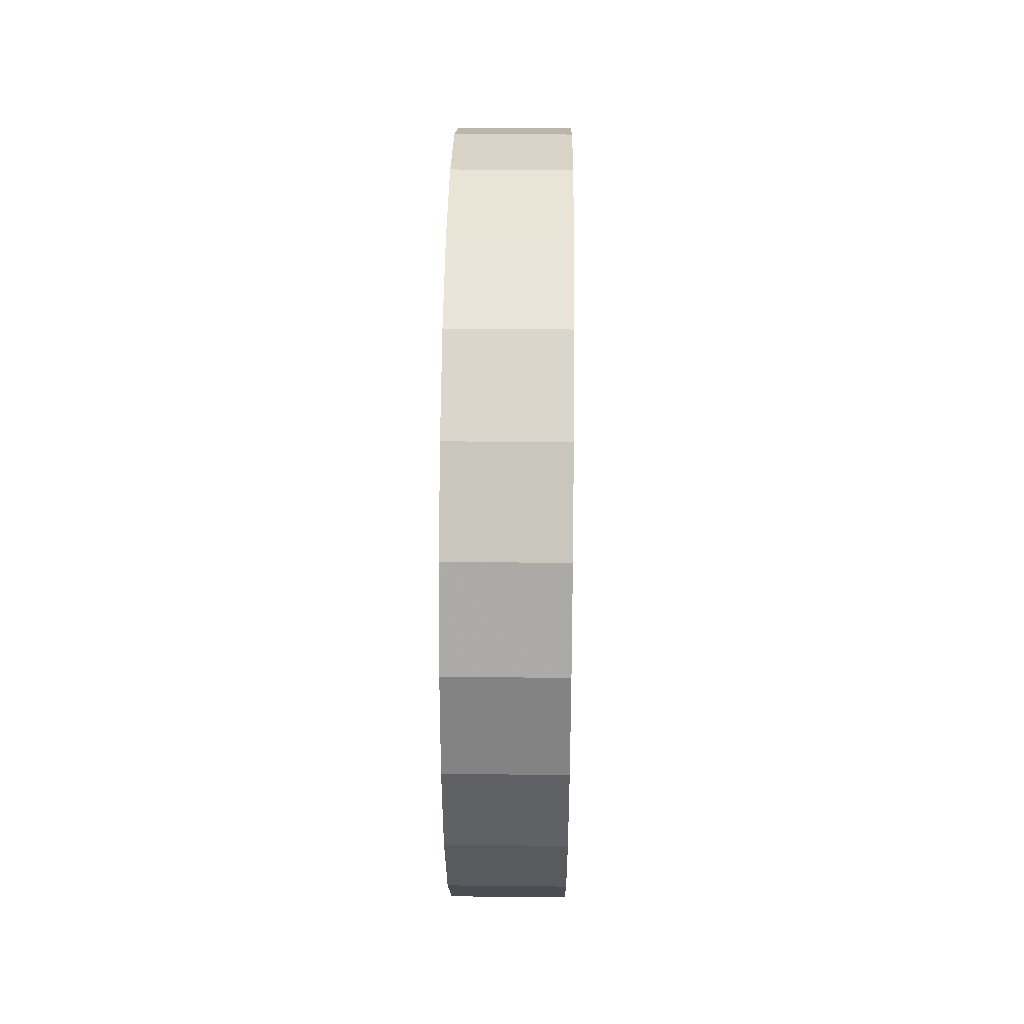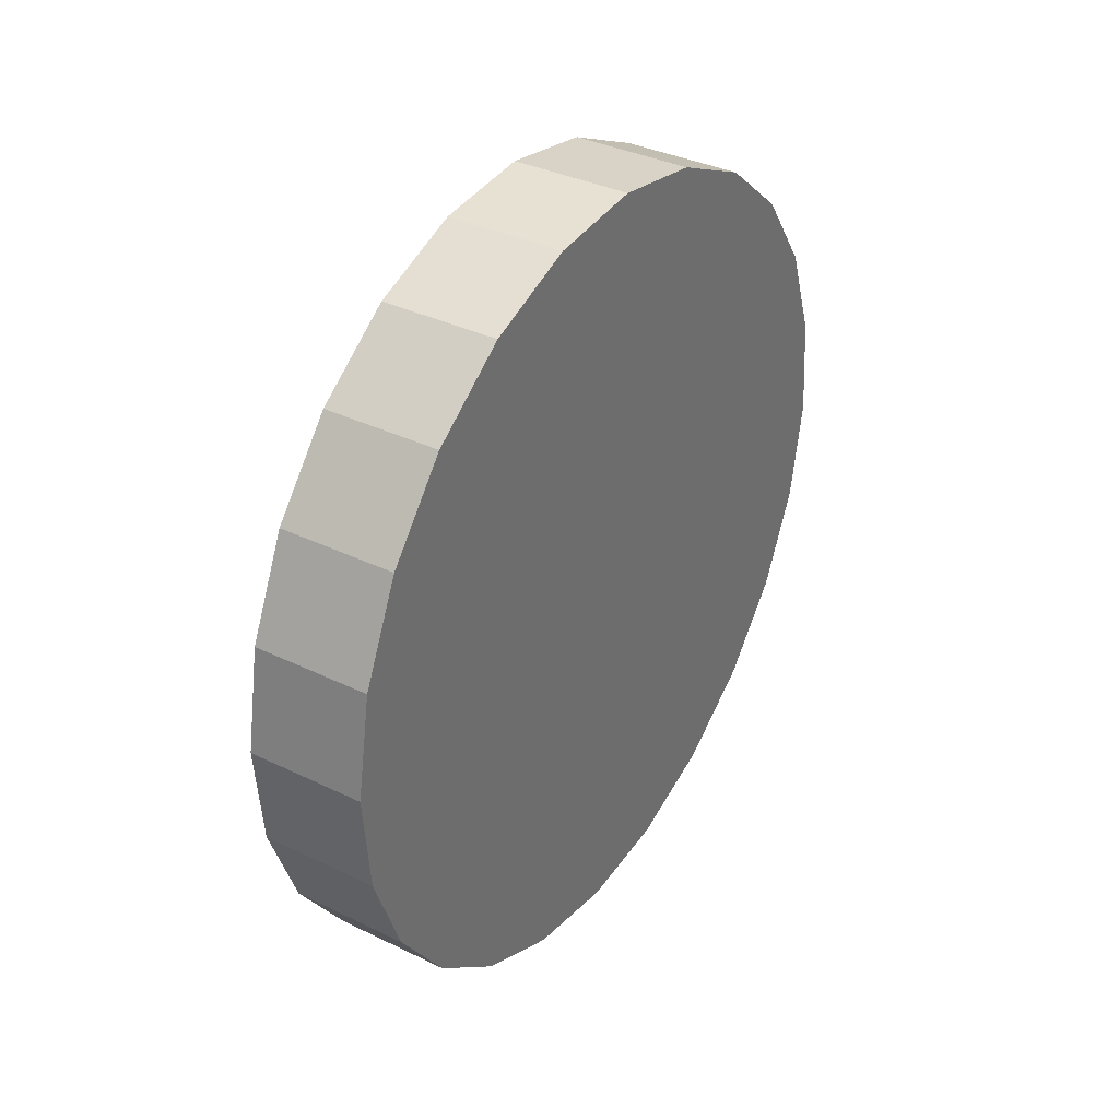
<metadata>
{"format":"obj","ext":"obj","renderer":"f3d","projection":"perspective","resolution":1024,"background":"white","views":[{"elev":33.7,"azim":0.6,"up":"+Y"},{"elev":35.9,"azim":-147.8,"up":"+Y"}]}
</metadata>
<code>
v 0.01181 0.002418 -0.05387
v -0.003862 0.001131 -0.05383
v -0.003862 0.002416 -0.05394
v 0.01181 0.001132 -0.05376
v 0.01181 -0.01164 -0.05265
v 0.0103 0.0024 -0.05347
v 0.01029 -0.01155 -0.05226
v 0.008804 0.002378 -0.05299
v 0.008801 -0.01145 -0.05179
v 0.00734 0.002352 -0.05243
v 0.007336 -0.01133 -0.05125
v 0.005908 0.002324 -0.0518
v 0.005904 -0.01119 -0.05063
v 0.004513 0.002292 -0.05109
v 0.00451 -0.01104 -0.04994
v 0.003159 0.002257 -0.05031
v 0.003159 0.001438 -0.05024
v 0.003155 -0.01087 -0.04918
v 0.001849 0.001511 -0.04941
v 0.001846 -0.01069 -0.04835
v 0.001849 0.002218 -0.04947
v 0.0005877 0.002177 -0.04855
v 0.0005875 0.00159 -0.0485
v 0.0005843 -0.01049 -0.04746
v -0.0006219 0.001674 -0.04753
v -0.0006253 -0.01027 -0.0465
v -0.001776 0.001763 -0.0465
v -0.001779 -0.01005 -0.04548
v -0.002875 -0.009811 -0.04441
v -0.002871 0.001857 -0.04542
v -0.001776 0.002086 -0.04653
v -0.002871 0.002036 -0.04543
v -0.002882 0.01374 -0.04335
v -0.001787 0.01408 -0.0444
v -0.0006217 0.002133 -0.04757
v -0.0006329 0.01439 -0.0454
v 0.0005764 0.01469 -0.04633
v 0.001838 0.01497 -0.0472
v 0.003147 0.01523 -0.04801
v 0.004501 0.01547 -0.04876
v 0.005896 0.01568 -0.04943
v 0.007328 0.01587 -0.05003
v 0.008792 0.01604 -0.05056
v 0.01028 0.01619 -0.05102
v 0.0118 0.01631 -0.0514
v -0.003874 0.01631 -0.05147
v -0.003915 0.01339 -0.04225
v -0.003939 0.02389 -0.03734
v -0.003903 0.0291 -0.0455
v -0.003973 0.03276 -0.02989
v -0.003945 0.0399 -0.03641
v -0.004016 0.0394 -0.02039
v -0.004066 0.04335 -0.009493
v -0.003997 0.04798 -0.02484
v -0.004118 0.04435 0.002052
v -0.00424 0.04557 0.02916
v -0.004058 0.05279 -0.01158
v -0.004183 0.05154 0.01638
v -0.004121 0.05401 0.002484
v 0.01155 0.05401 0.002555
v 0.01149 0.05155 0.01645
v 0.01144 0.04557 0.02924
v -0.004287 0.03648 0.03997
v 0.01139 0.03649 0.04004
v 0.01135 0.02492 0.04812
v -0.004322 0.02491 0.04805
v -0.004215 0.03742 0.02396
v -0.004169 0.04232 0.01346
v -0.003142 0.04343 0.01382
v -0.00309 0.04551 0.002109
v -0.003036 0.04448 -0.009738
v -0.002986 0.04043 -0.02092
v -0.001893 0.04141 -0.02142
v -0.001945 0.04556 -0.009972
v -0.0007415 0.04234 -0.0219
v -0.0007947 0.04659 -0.01019
v 0.0004114 0.04755 -0.0104
v 0.0004655 0.04321 -0.02235
v 0.0005132 0.03594 -0.03277
v -0.0006949 0.03521 -0.03211
v -0.001847 0.03443 -0.03141
v -0.002941 0.03362 -0.03066
v -0.004254 0.02996 0.03283
v -0.00323 0.03074 0.03369
v -0.00319 0.03839 0.02459
v -0.002102 0.03933 0.02519
v -0.002053 0.04449 0.01416
v -0.002 0.04661 0.002163
v -0.0008504 0.04766 0.002215
v 0.0003545 0.04864 0.002264
v 0.001611 0.04956 0.002311
v 0.001669 0.04845 -0.01059
v 0.001725 0.04403 -0.02277
v 0.001773 0.03662 -0.03338
v 0.001812 0.0267 -0.04172
v 0.000551 0.02621 -0.04095
v -0.0006579 0.02568 -0.04012
v -0.001811 0.02511 -0.03924
v -0.002906 0.02452 -0.03832
v -0.004283 0.02046 0.03947
v -0.003259 0.02099 0.0405
v -0.002173 0.0215 0.04149
v -0.002143 0.03149 0.03451
v -0.0009971 0.03219 0.03529
v -0.0009553 0.04021 0.02576
v -0.0009052 0.04548 0.01448
v 0.0002984 0.04642 0.01478
v 0.001554 0.0473 0.01506
v 0.002917 0.05042 0.002355
v 0.002859 0.04812 0.01533
v 0.004268 0.0512 0.002396
v 0.004209 0.04887 0.01557
v 0.005659 0.05192 0.002435
v 0.0056 0.04955 0.01579
v 0.007088 0.05255 0.00247
v 0.007027 0.05016 0.01599
v 0.00855 0.05312 0.002501
v 0.008488 0.05069 0.01617
v 0.01004 0.0536 0.00253
v 0.009978 0.05116 0.01632
v 0.009922 0.04522 0.02901
v 0.009875 0.03621 0.03973
v 0.00984 0.02473 0.04775
v 0.00982 0.01156 0.05253
v 0.01133 0.01165 0.05293
v -0.004342 0.01165 0.05286
v -0.0043 0.009564 0.04342
v -0.003276 0.009814 0.04456
v -0.002191 0.01005 0.04564
v -0.001046 0.01028 0.04667
v -0.001028 0.02199 0.04242
v 0.000173 0.02244 0.0433
v 0.0002047 0.03286 0.03602
v 0.0002473 0.04104 0.02629
v 0.001502 0.04182 0.0268
v 0.002806 0.04254 0.02726
v 0.004155 0.0432 0.02769
v 0.005545 0.0438 0.02808
v 0.006972 0.04434 0.02843
v 0.008433 0.04481 0.02874
v 0.008386 0.03588 0.03936
v 0.008351 0.0245 0.04731
v 0.008332 0.01146 0.05205
v 0.008328 -0.002372 0.05324
v 0.009816 -0.002393 0.05373
v 0.01133 -0.002411 0.05415
v -0.004346 -0.002413 0.05408
v -0.004303 -0.001981 0.04442
v -0.00328 -0.002033 0.04558
v -0.002194 -0.002082 0.04669
v -0.001049 -0.002129 0.04774
v 0.0001549 0.01049 0.04764
v 0.0001515 -0.002173 0.04873
v 0.001408 0.01069 0.04854
v 0.001405 -0.002214 0.04966
v 0.00271 0.01087 0.04938
v 0.002707 -0.002252 0.05052
v 0.004058 0.01104 0.05016
v 0.004054 -0.002286 0.05131
v 0.005446 0.0112 0.05086
v 0.005443 -0.002318 0.05203
v 0.006872 0.01133 0.05149
v 0.006869 -0.002347 0.05267
v 0.006881 -0.01587 0.05027
v 0.00834 -0.01604 0.05082
v 0.009829 -0.01618 0.05129
v 0.01134 -0.01631 0.05168
v -0.004334 -0.01631 0.05161
v -0.004292 -0.01339 0.04239
v -0.003269 -0.01374 0.0435
v -0.002183 -0.01407 0.04456
v -0.001038 -0.01439 0.04557
v 0.0001628 -0.01469 0.04651
v 0.001416 -0.01497 0.0474
v 0.002719 -0.01522 0.04822
v 0.004066 -0.01546 0.04897
v 0.005455 -0.01568 0.04966
v 0.005482 -0.02796 0.04391
v 0.006908 -0.02831 0.04446
v 0.008368 -0.02861 0.04494
v 0.009857 -0.02887 0.04535
v 0.01137 -0.02909 0.04571
v -0.004305 -0.02909 0.04563
v -0.004269 -0.02389 0.03748
v -0.003245 -0.02451 0.03847
v -0.002159 -0.02511 0.0394
v -0.001013 -0.02567 0.04029
v 0.0001882 -0.0262 0.04113
v 0.001442 -0.0267 0.04191
v 0.002745 -0.02716 0.04264
v 0.004093 -0.02758 0.0433
v 0.004133 -0.03782 0.03469
v 0.005522 -0.03835 0.03518
v 0.006949 -0.03882 0.03562
v 0.008409 -0.03923 0.036
v 0.009898 -0.03959 0.03634
v 0.01141 -0.03989 0.03662
v -0.004263 -0.0399 0.03655
v -0.004235 -0.03276 0.03003
v -0.00321 -0.03361 0.03081
v -0.002123 -0.03443 0.03156
v -0.0009761 -0.0352 0.03228
v 0.000226 -0.03593 0.03295
v 0.001481 -0.03661 0.03357
v 0.002784 -0.03724 0.03416
v 0.004183 -0.04548 0.02372
v 0.002833 -0.04479 0.02336
v 0.00424 -0.05005 0.01115
v 0.00289 -0.04928 0.01097
v 0.0043 -0.0512 -0.002182
v 0.002949 -0.05041 -0.002153
v 0.004358 -0.04886 -0.01536
v 0.003007 -0.04811 -0.01512
v 0.00306 -0.04253 -0.02706
v 0.004412 -0.04319 -0.02747
v 0.005751 -0.04954 -0.01556
v 0.005806 -0.04379 -0.02785
v 0.007181 -0.05015 -0.01575
v 0.007236 -0.04433 -0.02819
v 0.008644 -0.05069 -0.01591
v 0.0087 -0.04481 -0.02849
v 0.01014 -0.05115 -0.01605
v 0.01019 -0.04522 -0.02874
v 0.01165 -0.05154 -0.01617
v 0.01171 -0.04556 -0.02895
v -0.003968 -0.04556 -0.02903
v -0.004025 -0.05154 -0.01624
v 0.01159 -0.05401 -0.002274
v -0.004087 -0.05401 -0.002345
v 0.01153 -0.05279 0.01179
v -0.00415 -0.05279 0.01172
v 0.01147 -0.04798 0.02505
v -0.00421 -0.04798 0.02498
v -0.004191 -0.03939 0.02053
v -0.003165 -0.04043 0.02107
v -0.002077 -0.04141 0.02158
v -0.0009294 -0.04234 0.02207
v 0.0002737 -0.04321 0.02253
v 0.001529 -0.04403 0.02296
v 0.001584 -0.04845 0.01078
v 0.001642 -0.04956 -0.00212
v 0.001699 -0.0473 -0.01487
v 0.001752 -0.04181 -0.0266
v 0.001795 -0.03348 -0.03652
v 0.003104 -0.03405 -0.03714
v 0.004457 -0.03458 -0.03771
v 0.005851 -0.03506 -0.03823
v 0.007283 -0.0355 -0.0387
v 0.008746 -0.03588 -0.03911
v 0.01024 -0.0362 -0.03946
v 0.01175 -0.03648 -0.03976
v -0.003921 -0.03648 -0.03983
v -0.004039 -0.04232 -0.01332
v -0.003993 -0.03741 -0.02382
v -0.003953 -0.02995 -0.03269
v -0.003886 -0.02491 -0.04791
v -0.003925 -0.02045 -0.03933
v -0.003866 -0.01164 -0.05272
v -0.003908 -0.009561 -0.04328
v -0.003864 -0.004614 -0.05333
v -0.003907 -0.003788 -0.04378
v -0.003905 0.001956 -0.04427
v -0.003905 0.001984 -0.04428
v 0.003121 0.02716 -0.04243
v 0.004474 0.02759 -0.04309
v 0.005869 0.02797 -0.04368
v 0.0073 0.02831 -0.04422
v 0.008764 0.02862 -0.04468
v 0.01026 0.02888 -0.04509
v 0.01177 0.0291 -0.04542
v 0.01173 0.0399 -0.03634
v 0.01168 0.04798 -0.02477
v 0.01162 0.0528 -0.01151
v 0.0101 0.0524 -0.01142
v 0.008612 0.05192 -0.01133
v 0.007149 0.05137 -0.01121
v 0.00572 0.05075 -0.01108
v 0.004328 0.05005 -0.01093
v 0.002976 0.04928 -0.01077
v 0.003032 0.04479 -0.02315
v 0.003082 0.03725 -0.03395
v 0.004435 0.03783 -0.03448
v 0.005829 0.03835 -0.03495
v 0.007259 0.03882 -0.03538
v 0.008723 0.03924 -0.03575
v 0.01021 0.0396 -0.03607
v 0.01016 0.04762 -0.02459
v 0.008671 0.04719 -0.02437
v 0.007208 0.04669 -0.02412
v 0.005778 0.04612 -0.02383
v 0.004385 0.04549 -0.02351
v 0.01179 -0.02491 -0.04784
v 0.01027 -0.02472 -0.04748
v 0.008781 -0.0245 -0.04706
v 0.007317 -0.02424 -0.04657
v 0.005885 -0.02394 -0.046
v 0.00449 -0.02361 -0.04538
v 0.003137 -0.02325 -0.04469
v 0.001827 -0.02286 -0.04393
v 0.0005662 -0.02244 -0.04312
v -0.0006429 -0.02198 -0.04225
v -0.001797 -0.0215 -0.04133
v -0.002892 -0.02099 -0.04035
v -0.002921 -0.03074 -0.03354
v -0.002961 -0.03839 -0.02444
v -0.003009 -0.04343 -0.01367
v -0.00409 -0.04434 -0.001913
v -0.003061 -0.0455 -0.00196
v -0.003115 -0.04448 0.009887
v -0.004142 -0.04335 0.009632
v -0.002025 -0.04556 0.01013
v -0.0008764 -0.04658 0.01036
v 0.0003278 -0.04755 0.01058
v 0.0003849 -0.04864 -0.002085
v 0.0004408 -0.04642 -0.0146
v 0.0004918 -0.04104 -0.02611
v 0.0005345 -0.03286 -0.03584
v -0.0006739 -0.03219 -0.03512
v -0.001827 -0.03148 -0.03435
v -0.001868 -0.03932 -0.02503
v -0.001917 -0.04448 -0.014
v -0.00197 -0.04661 -0.002005
v -0.0008207 -0.04766 -0.002046
v -0.0007659 -0.04548 -0.01431
v -0.0007158 -0.04021 -0.02559
v 0.009951 -0.04761 0.02486
v 0.01001 -0.05239 0.01169
v 0.01007 -0.0536 -0.002263
v 0.008583 -0.05311 -0.002248
v 0.007121 -0.05255 -0.002229
v 0.005692 -0.05191 -0.002207
v 0.005631 -0.05074 0.01131
v 0.005573 -0.04612 0.02406
v 0.007001 -0.04668 0.02436
v 0.008461 -0.04718 0.02463
v 0.00852 -0.05192 0.01158
v 0.007059 -0.05137 0.01145
v 0.006892 0.02424 0.04681
v 0.005466 0.02395 0.04623
v 0.004077 0.02362 0.04559
v 0.002729 0.02326 0.04489
v 0.001427 0.02286 0.04413
v 0.001459 0.03348 0.03671
v 0.002762 0.03406 0.03734
v 0.00411 0.03459 0.03793
v 0.005499 0.03507 0.03846
v 0.006926 0.0355 0.03894
f 1 2 3
f 2 1 4
f 1 5 4
f 6 5 1
f 5 6 7
f 8 7 6
f 7 8 9
f 10 9 8
f 9 10 11
f 12 11 10
f 11 12 13
f 14 13 12
f 13 14 15
f 16 15 14
f 17 15 16
f 15 17 18
f 19 18 17
f 18 19 20
f 21 20 19
f 22 20 21
f 23 20 22
f 20 23 24
f 25 24 23
f 24 25 26
f 27 26 25
f 26 27 28
f 27 29 28
f 29 27 30
f 31 30 27
f 30 31 32
f 31 33 32
f 33 31 34
f 35 34 31
f 34 35 36
f 22 36 35
f 36 22 37
f 21 37 22
f 37 21 38
f 16 38 21
f 38 16 39
f 14 39 16
f 39 14 40
f 12 40 14
f 40 12 41
f 10 41 12
f 41 10 42
f 8 42 10
f 42 8 43
f 6 43 8
f 43 6 44
f 1 44 6
f 44 1 45
f 3 45 1
f 45 3 46
f 58 60 59
f 60 58 61
f 56 61 58
f 61 56 62
f 63 62 56
f 62 63 64
f 63 65 64
f 65 63 66
f 55 69 68
f 69 55 70
f 55 71 70
f 71 55 53
f 53 68 55
f 68 53 67
f 67 53 52
f 72 53 52
f 53 72 71
f 73 71 72
f 71 73 74
f 75 74 73
f 74 75 76
f 75 77 76
f 77 75 78
f 75 79 78
f 79 75 80
f 73 80 75
f 80 73 81
f 72 81 73
f 81 72 82
f 52 82 72
f 82 52 50
f 83 52 50
f 67 52 83
f 67 84 83
f 84 67 85
f 68 85 67
f 85 68 69
f 69 86 85
f 86 69 87
f 70 87 69
f 87 70 88
f 70 74 88
f 74 70 71
f 74 89 88
f 89 74 76
f 76 90 89
f 90 76 77
f 77 91 90
f 91 77 92
f 78 92 77
f 92 78 93
f 78 94 93
f 94 78 79
f 79 95 94
f 95 79 96
f 80 96 79
f 96 80 97
f 81 97 80
f 97 81 98
f 82 98 81
f 98 82 99
f 50 99 82
f 99 50 48
f 100 50 48
f 83 50 100
f 83 101 100
f 101 83 84
f 84 102 101
f 102 84 103
f 85 103 84
f 103 85 86
f 86 104 103
f 104 86 105
f 86 106 105
f 106 86 87
f 87 89 106
f 89 87 88
f 90 106 89
f 106 90 107
f 91 107 90
f 107 91 108
f 109 108 91
f 108 109 110
f 111 110 109
f 110 111 112
f 113 112 111
f 112 113 114
f 115 114 113
f 114 115 116
f 117 116 115
f 116 117 118
f 119 118 117
f 118 119 120
f 60 120 119
f 120 60 61
f 61 121 120
f 121 61 62
f 62 122 121
f 122 62 64
f 64 123 122
f 123 64 65
f 65 124 123
f 124 65 125
f 66 125 65
f 125 66 126
f 100 128 127
f 128 100 101
f 101 129 128
f 129 101 102
f 102 130 129
f 130 102 131
f 103 131 102
f 131 103 104
f 104 132 131
f 132 104 133
f 104 134 133
f 134 104 105
f 105 107 134
f 107 105 106
f 108 134 107
f 134 108 135
f 110 135 108
f 135 110 136
f 112 136 110
f 136 112 137
f 114 137 112
f 137 114 138
f 116 138 114
f 138 116 139
f 118 139 116
f 139 118 140
f 120 140 118
f 140 120 121
f 121 141 140
f 141 121 122
f 122 142 141
f 142 122 123
f 123 143 142
f 143 123 124
f 124 144 143
f 144 124 145
f 125 145 124
f 145 125 146
f 126 146 125
f 146 126 147
f 127 149 148
f 149 127 128
f 128 150 149
f 150 128 129
f 130 150 129
f 150 130 151
f 152 151 130
f 151 152 153
f 154 153 152
f 153 154 155
f 156 155 154
f 155 156 157
f 158 157 156
f 157 158 159
f 160 159 158
f 159 160 161
f 162 161 160
f 161 162 163
f 143 163 162
f 163 143 144
f 144 164 163
f 164 144 165
f 145 165 144
f 165 145 166
f 146 166 145
f 166 146 167
f 147 167 146
f 167 147 168
f 148 170 169
f 170 148 149
f 149 171 170
f 171 149 150
f 151 171 150
f 171 151 172
f 153 172 151
f 172 153 173
f 155 173 153
f 173 155 174
f 157 174 155
f 174 157 175
f 159 175 157
f 175 159 176
f 161 176 159
f 176 161 177
f 163 177 161
f 177 163 164
f 164 178 177
f 178 164 179
f 165 179 164
f 179 165 180
f 166 180 165
f 180 166 181
f 167 181 166
f 181 167 182
f 168 182 167
f 182 168 183
f 170 184 169
f 184 170 185
f 171 185 170
f 185 171 186
f 172 186 171
f 186 172 187
f 173 187 172
f 187 173 188
f 174 188 173
f 188 174 189
f 175 189 174
f 189 175 190
f 176 190 175
f 190 176 191
f 177 191 176
f 191 177 178
f 178 192 191
f 192 178 193
f 179 193 178
f 193 179 194
f 180 194 179
f 194 180 195
f 181 195 180
f 195 181 196
f 182 196 181
f 196 182 197
f 183 197 182
f 197 183 198
f 185 199 184
f 199 185 200
f 186 200 185
f 200 186 201
f 187 201 186
f 201 187 202
f 188 202 187
f 202 188 203
f 189 203 188
f 203 189 204
f 190 204 189
f 204 190 205
f 191 205 190
f 205 191 192
f 206 205 192
f 205 206 207
f 208 207 206
f 207 208 209
f 210 209 208
f 209 210 211
f 212 211 210
f 211 212 213
f 212 214 213
f 214 212 215
f 216 215 212
f 215 216 217
f 218 217 216
f 217 218 219
f 220 219 218
f 219 220 221
f 222 221 220
f 221 222 223
f 224 223 222
f 223 224 225
f 224 226 225
f 226 224 227
f 228 227 224
f 227 228 229
f 230 229 228
f 229 230 231
f 232 231 230
f 231 232 233
f 197 233 232
f 233 197 198
f 200 234 199
f 234 200 235
f 201 235 200
f 235 201 236
f 202 236 201
f 236 202 237
f 203 237 202
f 237 203 238
f 204 238 203
f 238 204 239
f 204 207 239
f 207 204 205
f 209 239 207
f 239 209 240
f 211 240 209
f 240 211 241
f 213 241 211
f 241 213 242
f 213 243 242
f 243 213 214
f 214 244 243
f 244 214 245
f 215 245 214
f 245 215 246
f 217 246 215
f 246 217 247
f 219 247 217
f 247 219 248
f 221 248 219
f 248 221 249
f 223 249 221
f 249 223 250
f 225 250 223
f 250 225 251
f 225 252 251
f 252 225 226
f 29 261 259
f 30 261 29
f 261 30 262
f 32 262 30
f 262 32 263
f 32 47 263
f 47 32 33
f 33 48 47
f 48 33 99
f 34 99 33
f 99 34 98
f 36 98 34
f 98 36 97
f 37 97 36
f 97 37 96
f 38 96 37
f 96 38 95
f 39 95 38
f 95 39 264
f 40 264 39
f 264 40 265
f 41 265 40
f 265 41 266
f 42 266 41
f 266 42 267
f 43 267 42
f 267 43 268
f 44 268 43
f 268 44 269
f 45 269 44
f 269 45 270
f 46 270 45
f 270 46 49
f 49 271 270
f 271 49 51
f 54 271 51
f 271 54 272
f 57 272 54
f 272 57 273
f 59 273 57
f 273 59 60
f 60 274 273
f 274 60 119
f 119 275 274
f 275 119 117
f 117 276 275
f 276 117 115
f 115 277 276
f 277 115 113
f 113 278 277
f 278 113 111
f 111 279 278
f 279 111 109
f 109 92 279
f 92 109 91
f 93 279 92
f 279 93 280
f 94 280 93
f 280 94 281
f 94 264 281
f 264 94 95
f 265 281 264
f 281 265 282
f 266 282 265
f 282 266 283
f 267 283 266
f 283 267 284
f 268 284 267
f 284 268 285
f 269 285 268
f 285 269 286
f 270 286 269
f 286 270 271
f 272 286 271
f 286 272 287
f 273 287 272
f 287 273 274
f 274 288 287
f 288 274 275
f 275 289 288
f 289 275 276
f 276 290 289
f 290 276 277
f 277 291 290
f 291 277 278
f 278 280 291
f 280 278 279
f 281 291 280
f 291 281 282
f 282 290 291
f 290 282 283
f 283 289 290
f 289 283 284
f 284 288 289
f 288 284 285
f 285 287 288
f 287 285 286
f 127 48 47
f 100 48 127
f 127 47 148
f 148 47 263
f 4 260 2
f 260 4 258
f 258 4 5
f 5 256 258
f 256 5 292
f 7 292 5
f 292 7 293
f 9 293 7
f 293 9 294
f 11 294 9
f 294 11 295
f 13 295 11
f 295 13 296
f 15 296 13
f 296 15 297
f 18 297 15
f 297 18 298
f 20 298 18
f 298 20 299
f 24 299 20
f 299 24 300
f 26 300 24
f 300 26 301
f 26 302 301
f 302 26 28
f 28 303 302
f 303 28 29
f 29 257 303
f 257 29 259
f 184 259 257
f 184 261 259
f 169 261 184
f 169 262 261
f 169 263 262
f 148 263 169
f 184 257 199
f 199 257 255
f 255 303 257
f 303 255 304
f 254 304 255
f 304 254 305
f 253 305 254
f 305 253 306
f 307 306 253
f 306 307 308
f 307 309 308
f 309 307 310
f 235 310 234
f 310 235 309
f 236 309 235
f 309 236 311
f 237 311 236
f 311 237 312
f 237 313 312
f 313 237 238
f 238 240 313
f 240 238 239
f 241 313 240
f 313 241 314
f 242 314 241
f 314 242 315
f 242 316 315
f 316 242 243
f 243 317 316
f 317 243 244
f 299 317 244
f 317 299 300
f 300 318 317
f 318 300 301
f 301 319 318
f 319 301 302
f 302 304 319
f 304 302 303
f 305 319 304
f 319 305 320
f 306 320 305
f 320 306 321
f 308 321 306
f 321 308 322
f 308 311 322
f 311 308 309
f 311 323 322
f 323 311 312
f 312 314 323
f 314 312 313
f 315 323 314
f 323 315 324
f 315 325 324
f 325 315 316
f 316 318 325
f 318 316 317
f 318 320 325
f 320 318 319
f 320 324 325
f 324 320 321
f 322 324 321
f 324 322 323
f 245 299 244
f 299 245 298
f 246 298 245
f 298 246 297
f 247 297 246
f 297 247 296
f 248 296 247
f 296 248 295
f 249 295 248
f 295 249 294
f 250 294 249
f 294 250 293
f 251 293 250
f 293 251 292
f 252 292 251
f 292 252 256
f 234 254 310
f 234 255 254
f 199 255 234
f 310 254 253
f 310 253 307
f 232 196 197
f 196 232 326
f 230 326 232
f 326 230 327
f 228 327 230
f 327 228 328
f 224 328 228
f 328 224 222
f 222 329 328
f 329 222 220
f 220 330 329
f 330 220 218
f 218 331 330
f 331 218 216
f 216 210 331
f 210 216 212
f 208 331 210
f 331 208 332
f 206 332 208
f 332 206 333
f 192 333 206
f 333 192 193
f 193 334 333
f 334 193 194
f 194 335 334
f 335 194 195
f 195 326 335
f 326 195 196
f 327 335 326
f 335 327 336
f 328 336 327
f 336 328 329
f 329 337 336
f 337 329 330
f 330 332 337
f 332 330 331
f 333 337 332
f 337 333 334
f 334 336 337
f 336 334 335
f 162 142 143
f 142 162 338
f 160 338 162
f 338 160 339
f 158 339 160
f 339 158 340
f 156 340 158
f 340 156 341
f 154 341 156
f 341 154 342
f 152 342 154
f 342 152 132
f 130 132 152
f 132 130 131
f 133 342 132
f 342 133 343
f 133 135 343
f 135 133 134
f 136 343 135
f 343 136 344
f 137 344 136
f 344 137 345
f 138 345 137
f 345 138 346
f 139 346 138
f 346 139 347
f 140 347 139
f 347 140 141
f 141 338 347
f 338 141 142
f 339 347 338
f 347 339 346
f 340 346 339
f 346 340 345
f 341 345 340
f 345 341 344
f 342 344 341
f 344 342 343
f 21 17 16
f 17 21 19
f 35 23 22
f 23 35 25
f 31 25 35
f 25 31 27
f 47 46 3
f 48 46 47
f 48 49 46
f 50 49 48
f 50 51 49
f 52 51 50
f 53 51 52
f 53 54 51
f 55 54 53
f 56 54 55
f 56 57 54
f 58 57 56
f 57 58 59
f 63 67 66
f 63 68 67
f 56 68 63
f 68 56 55
f 66 100 126
f 66 83 100
f 66 67 83
f 126 100 127
f 126 127 147
f 147 127 148
f 147 148 168
f 168 148 169
f 168 184 183
f 168 169 184
f 183 199 198
f 183 184 199
f 198 234 233
f 198 199 234
f 253 252 226
f 254 252 253
f 255 252 254
f 255 256 252
f 257 256 255
f 257 258 256
f 259 258 257
f 259 260 258
f 260 259 261
f 47 3 263
f 263 3 262
f 262 3 2
f 2 261 262
f 261 2 260
f 233 310 307
f 233 234 310
f 253 226 307
f 231 307 226
f 233 307 231
f 231 226 227
f 231 227 229

</code>
